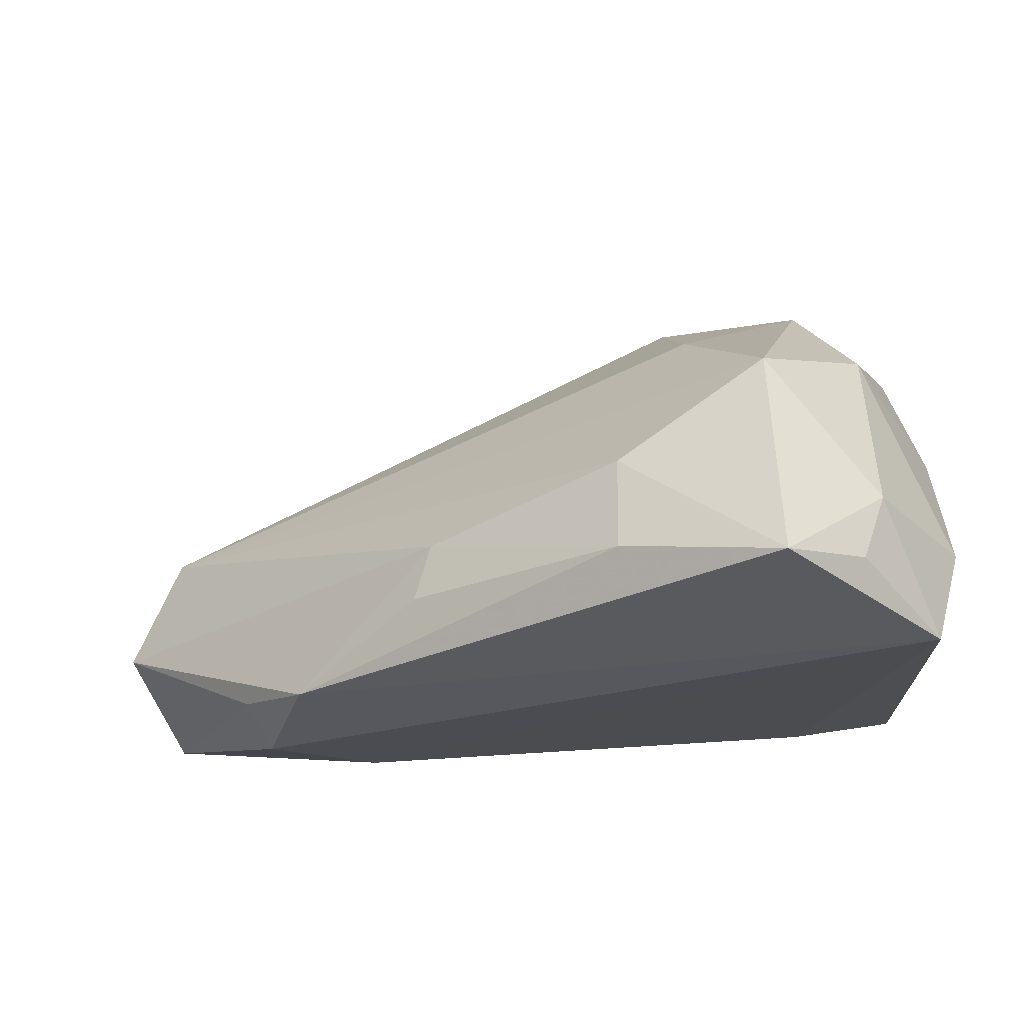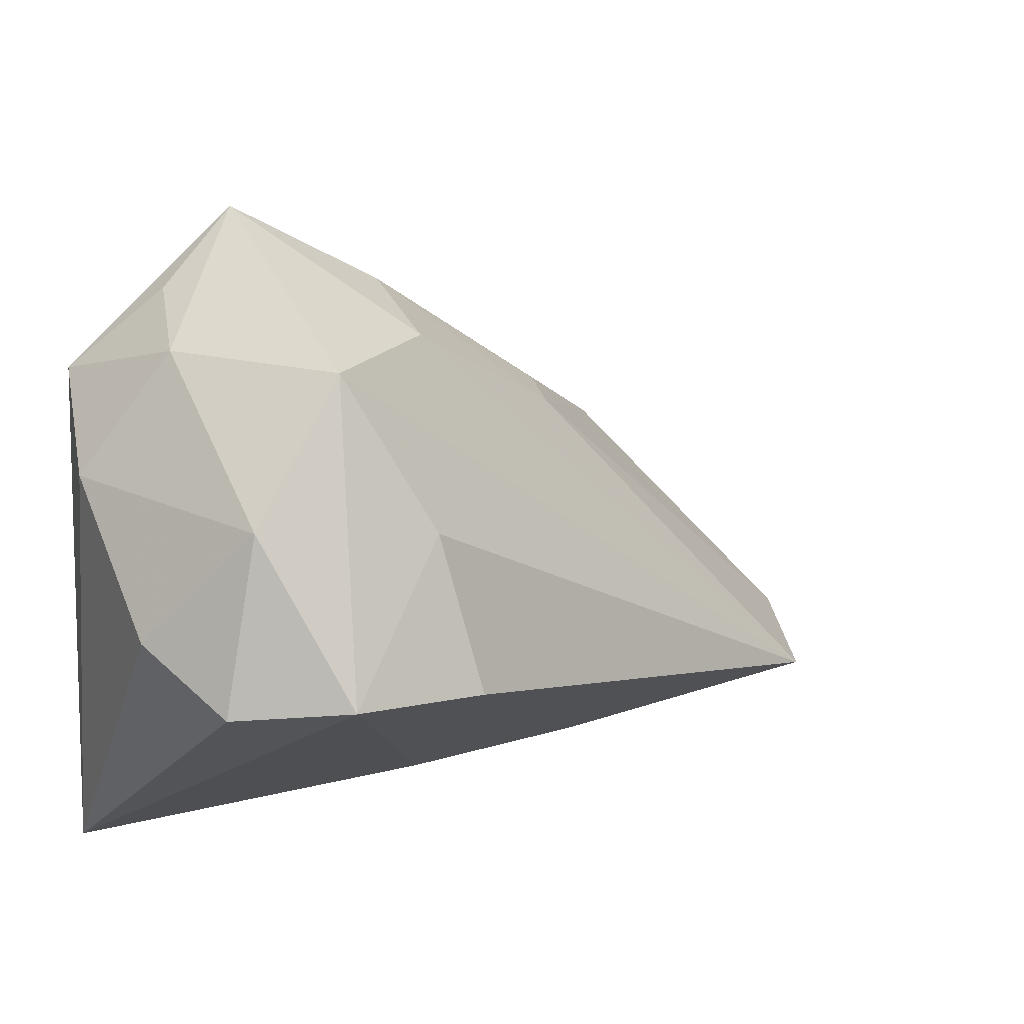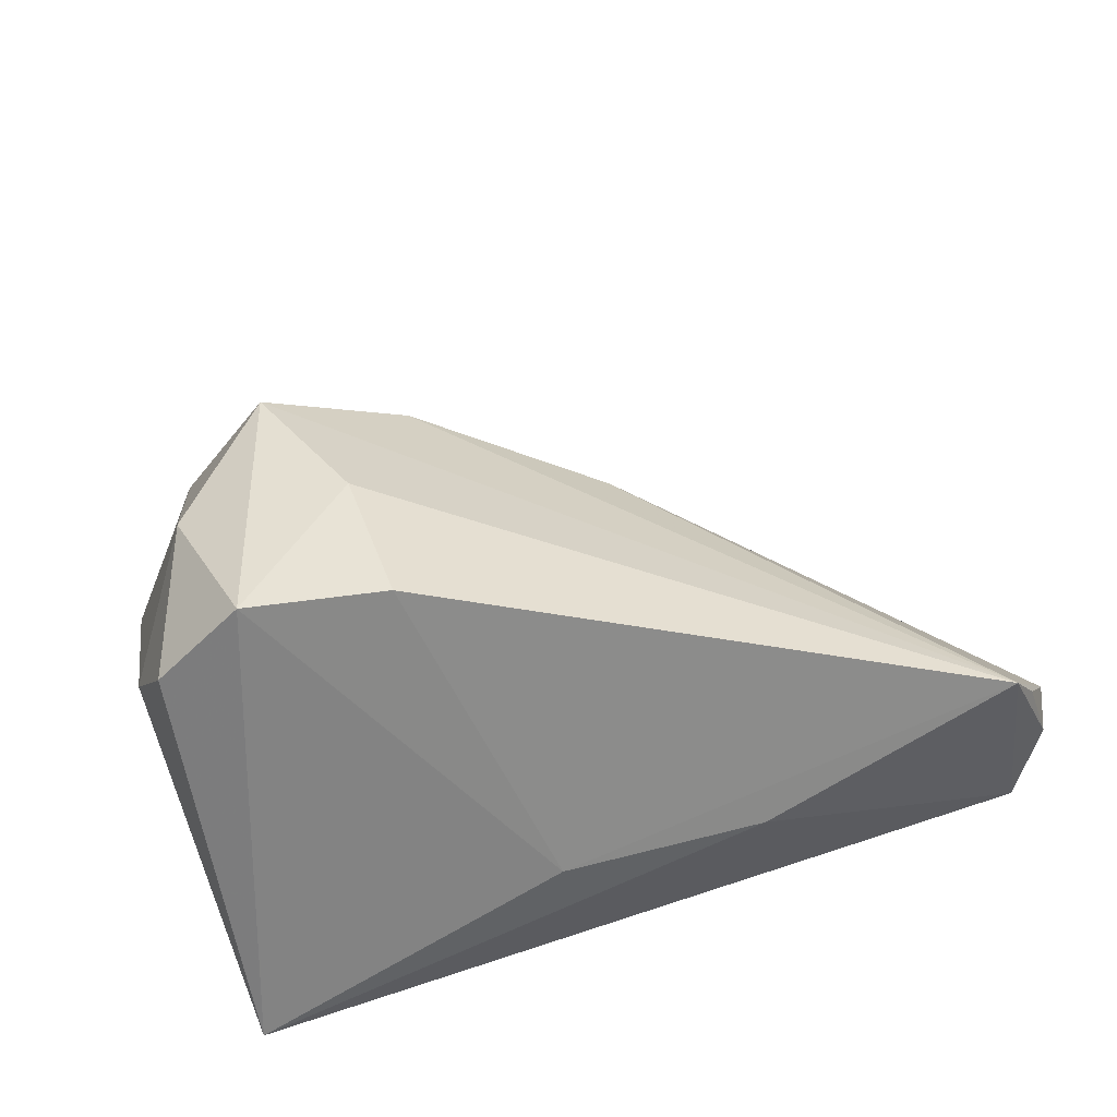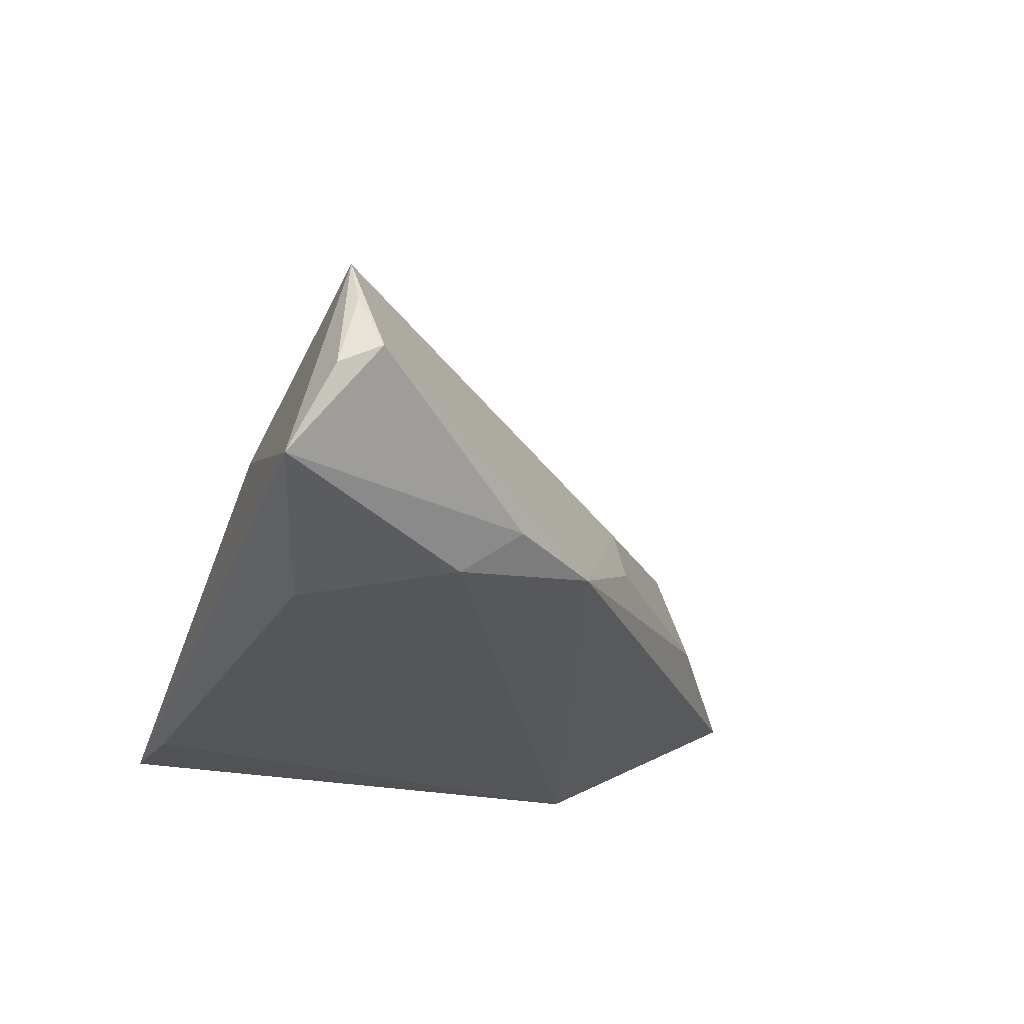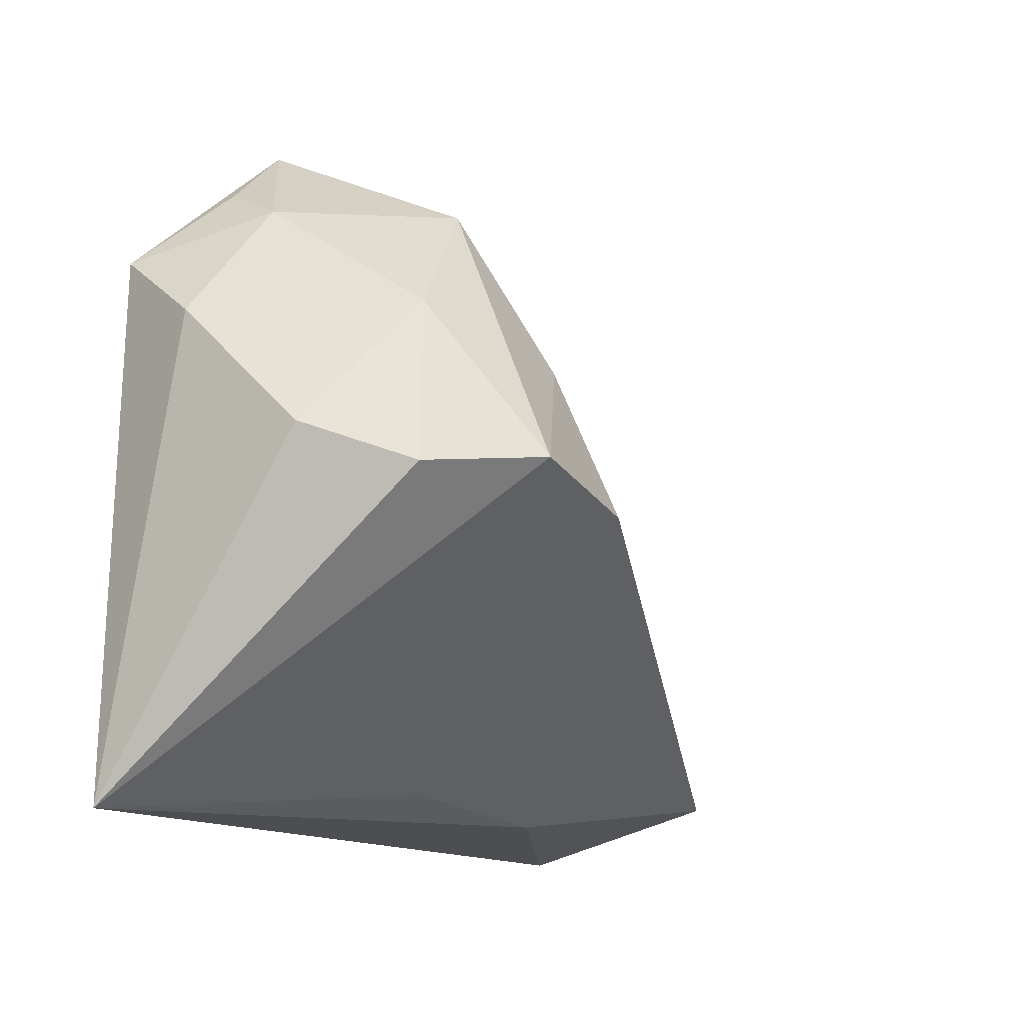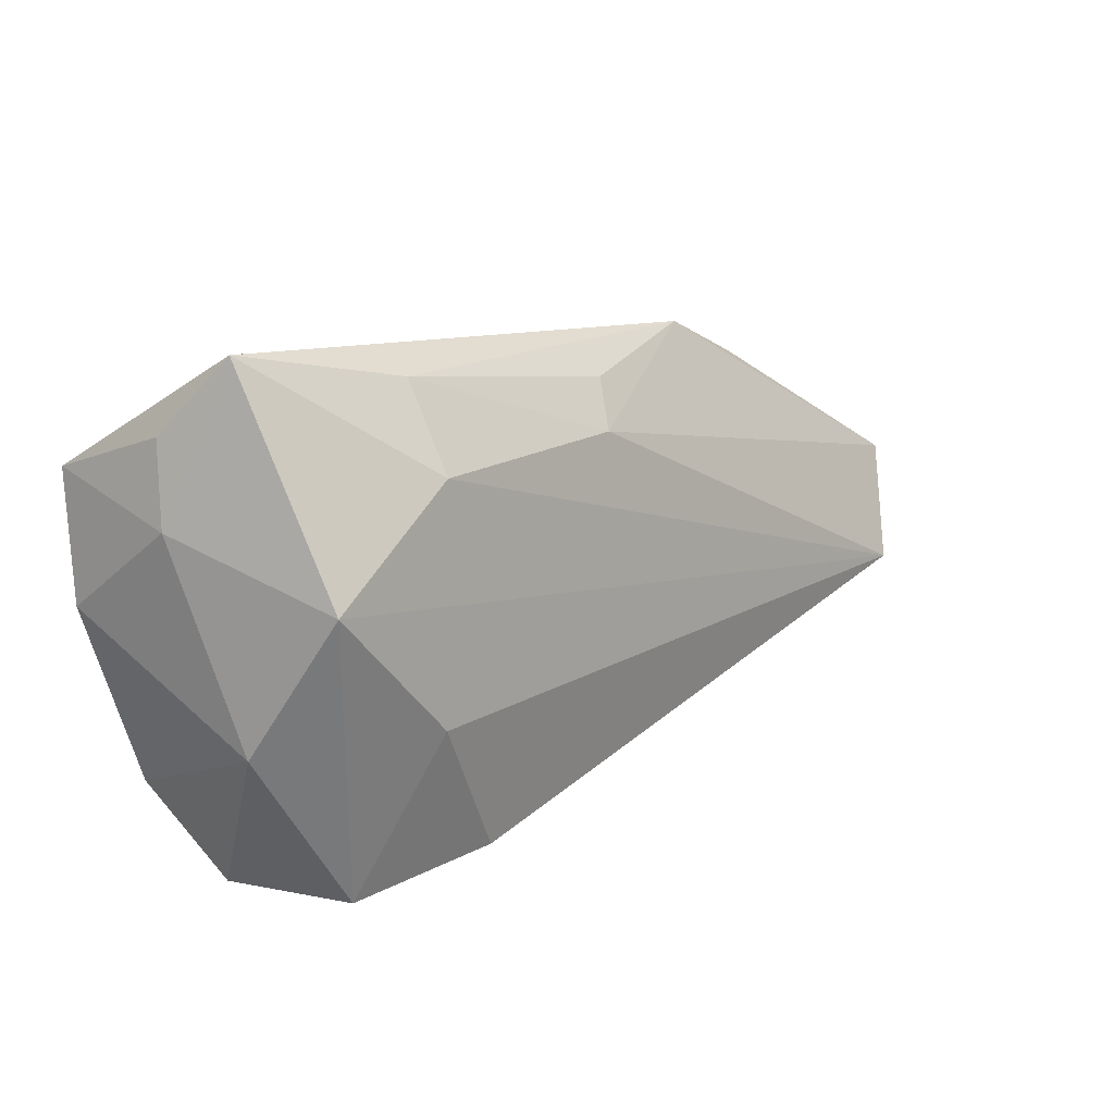
<metadata>
{"format":"obj","ext":"obj","renderer":"f3d","projection":"perspective","resolution":1024,"background":"white","views":[{"elev":74.1,"azim":175.8,"up":"+Y"},{"elev":24.3,"azim":-35.9,"up":"+Y"},{"elev":67.2,"azim":-17.8,"up":"+Z"},{"elev":-25.3,"azim":72.1,"up":"+Z"},{"elev":-13.2,"azim":-62.4,"up":"+Y"},{"elev":62.8,"azim":-28.3,"up":"+Y"}]}
</metadata>
<code>
v 0.0007784 -0.02986 0.000904
v -0.03156 0.03832 -0.001947
v -0.04411 0.007268 0.01032
v -0.02887 0.003629 0.03441
v -0.01746 0.05193 -0.01088
v -0.04214 -0.03436 -0.01709
v -0.04283 0.02317 -0.006242
v 0.02607 0.02079 -0.00611
v 0.06346 -0.03436 -0.01385
v -0.03352 0.02281 0.02056
v 0.02349 0.02007 0.0008786
v -0.03757 0.03244 -0.01863
v 0.04788 -0.009215 -0.01863
v 0.06539 -0.02704 0.006228
v 0.05023 -0.001915 -0.01357
v 0.0009053 0.04017 -0.006117
v 0.06922 -0.02471 -0.001533
v 0.03454 -0.02678 -0.01863
v -0.0001749 0.03604 0.0057
v -0.04053 0.00183 0.02423
v 0.0422 0.00929 -0.01501
v 0.02733 -0.03197 0.002335
v 0.06191 -0.02727 0.01312
v -0.02804 -0.03292 -0.01832
v -0.02767 0.0433 -0.01046
v -0.01071 0.0003029 0.03436
v 0.06797 -0.0298 -0.003906
v -0.01162 0.01906 0.02633
v -0.01904 0.03838 0.01682
f 6 4 20
f 29 23 19
f 9 22 6
f 27 23 9
f 9 23 22
f 12 6 7
f 15 9 13
f 1 4 6
f 6 22 1
f 22 23 1
f 7 6 3
f 6 20 3
f 7 3 10
f 10 3 20
f 10 20 4
f 4 29 10
f 4 1 26
f 26 1 23
f 13 9 18
f 18 12 13
f 14 23 27
f 19 23 11
f 23 29 28
f 28 26 23
f 28 29 4
f 4 26 28
f 6 12 24
f 12 18 24
f 24 9 6
f 24 18 9
f 2 10 29
f 7 10 2
f 2 12 7
f 2 25 12
f 12 25 5
f 25 2 5
f 5 2 29
f 5 29 19
f 23 14 17
f 17 11 23
f 17 14 27
f 27 9 17
f 9 15 17
f 21 15 13
f 13 12 21
f 12 5 21
f 21 17 15
f 21 8 11
f 11 17 21
f 16 5 19
f 19 11 16
f 11 8 16
f 8 21 16
f 16 21 5

</code>
